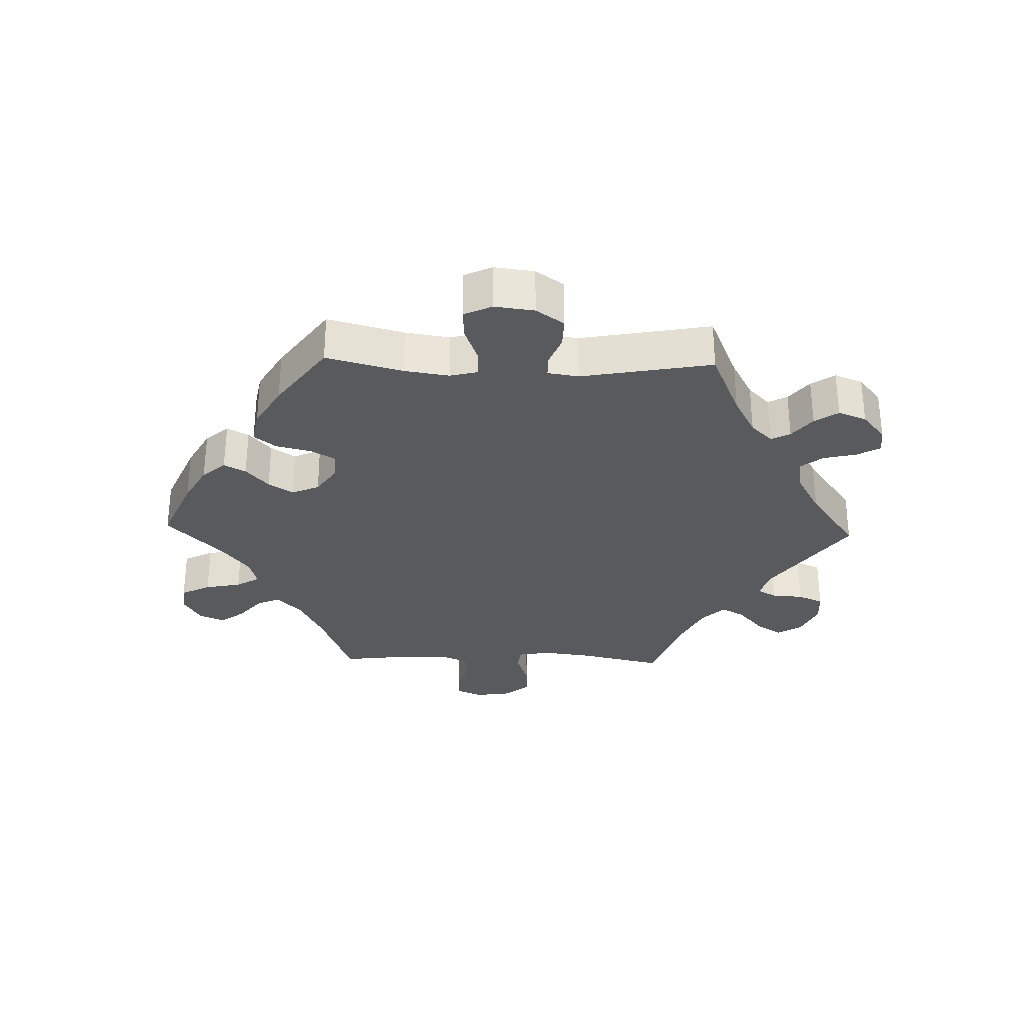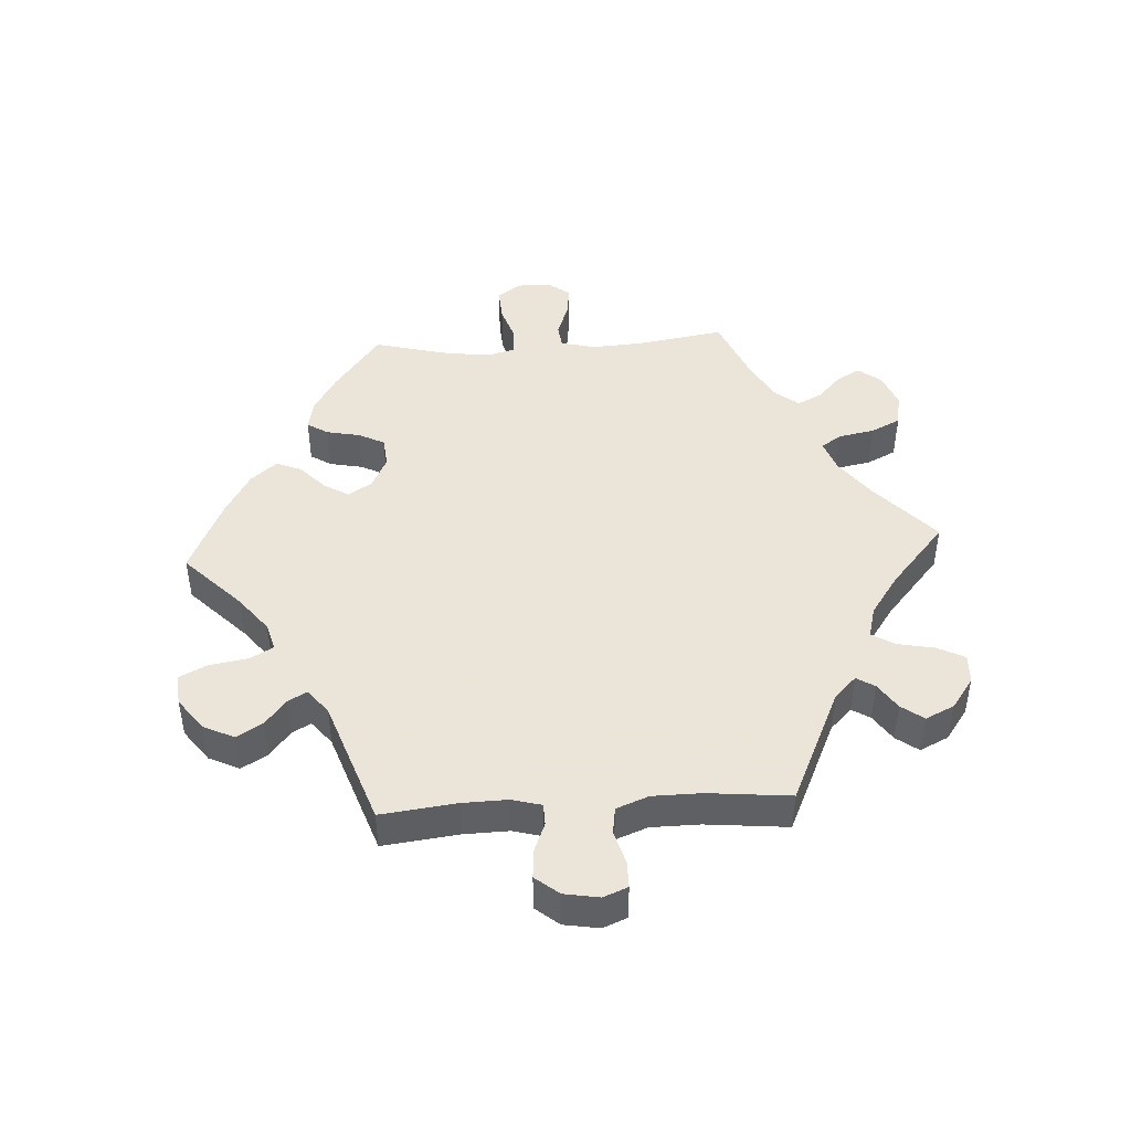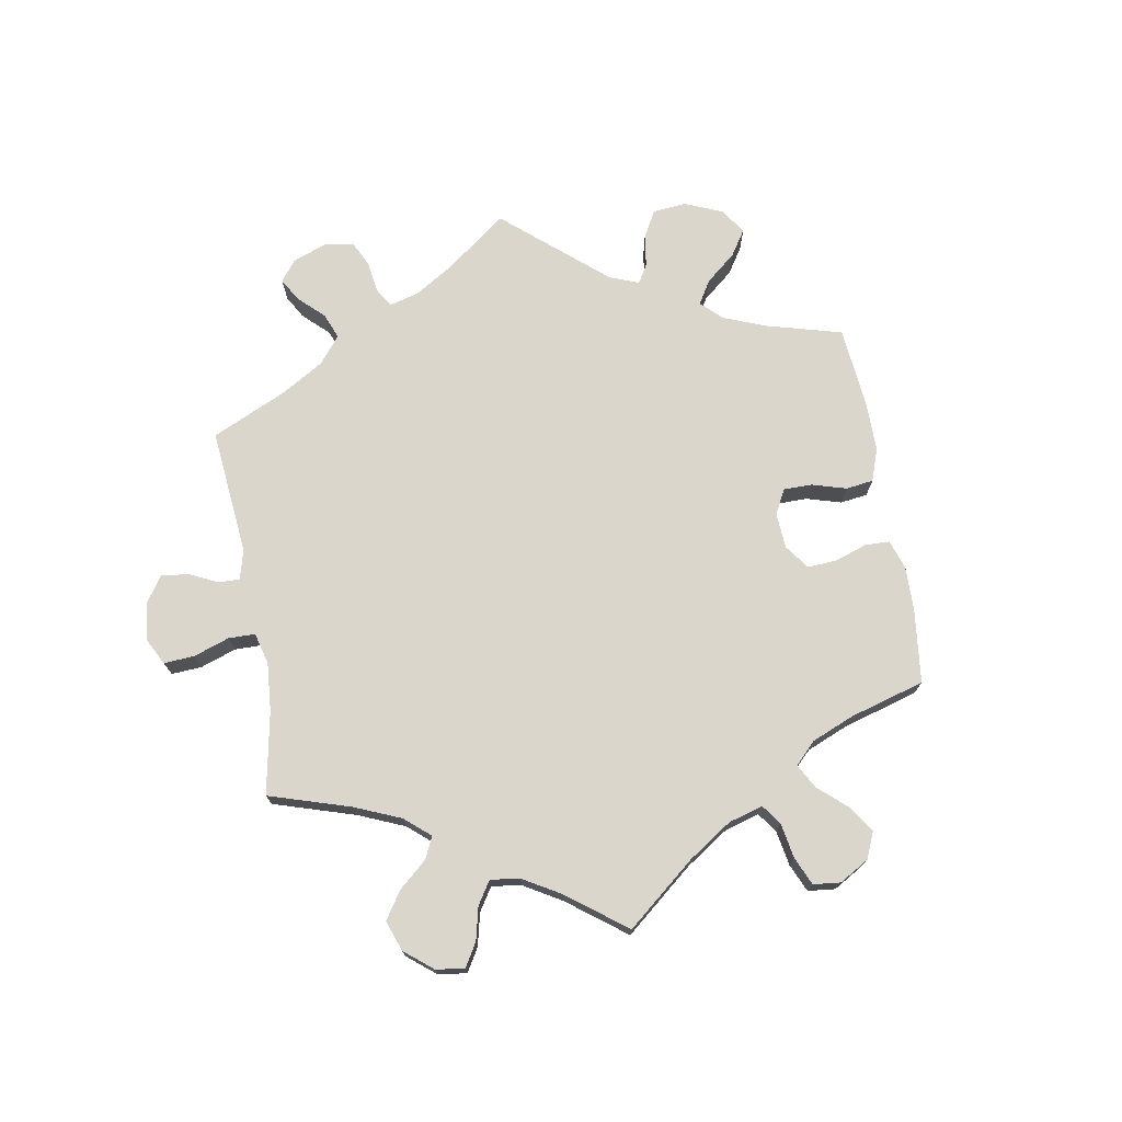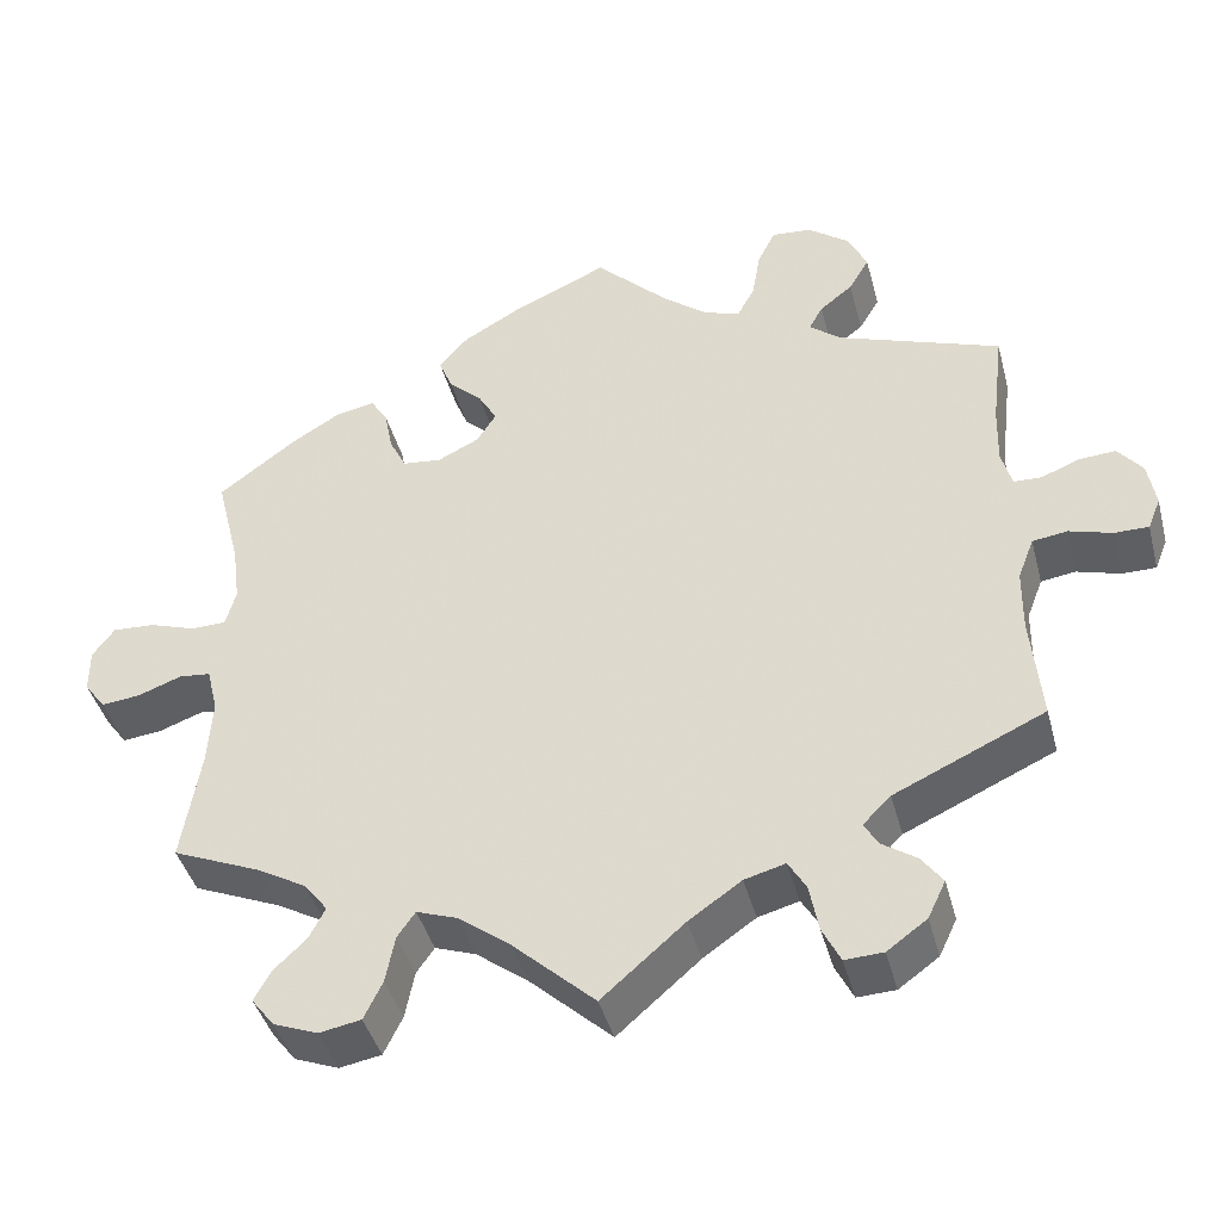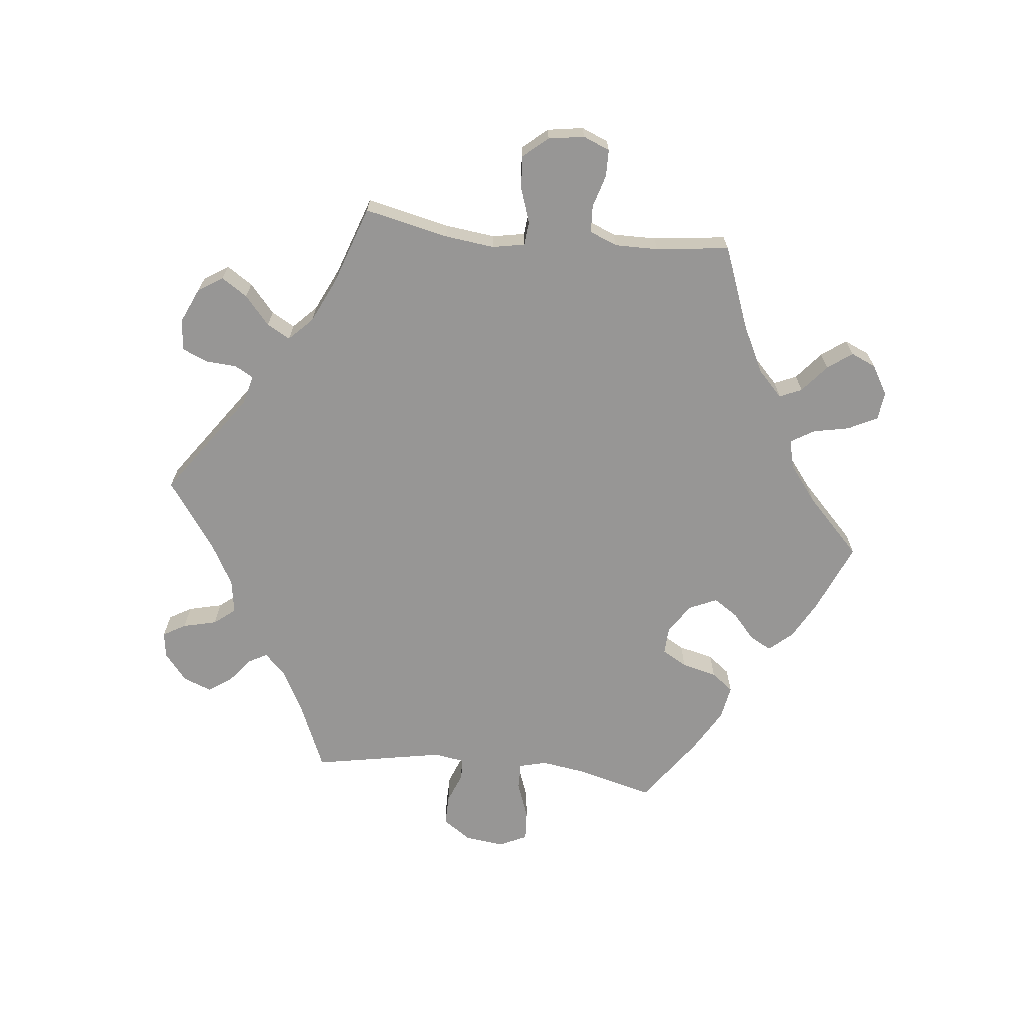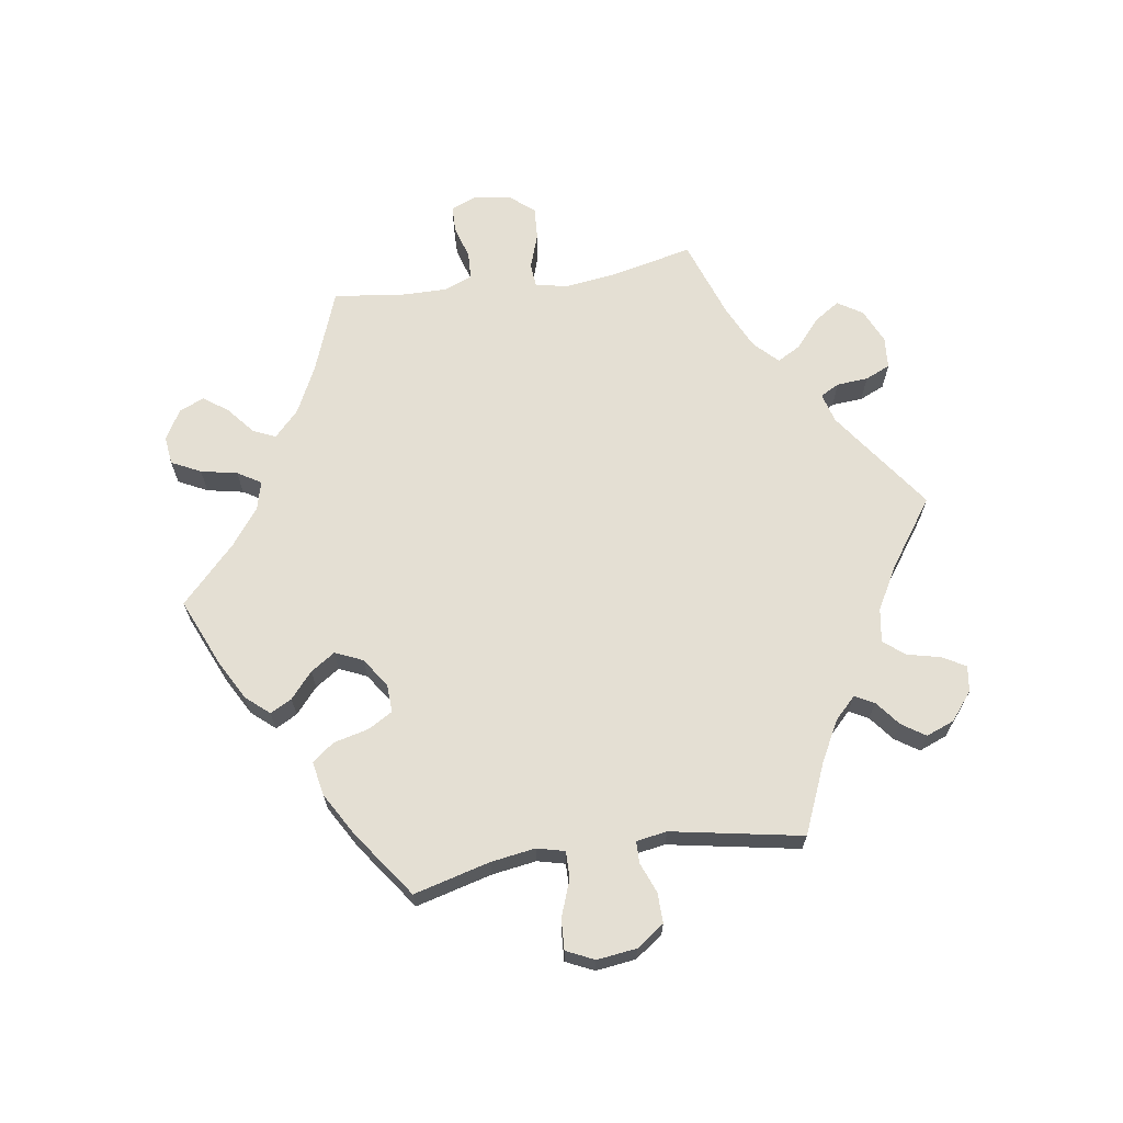
<metadata>
{"format":"obj","ext":"obj","renderer":"f3d","projection":"perspective","resolution":1024,"background":"white","views":[{"elev":-30.5,"azim":28.2,"up":"+Y"},{"elev":45.5,"azim":86.7,"up":"+Y"},{"elev":73.5,"azim":-130.0,"up":"+Y"},{"elev":-42.0,"azim":14.6,"up":"+Z"},{"elev":-68.0,"azim":-156.1,"up":"+Y"},{"elev":66.8,"azim":21.3,"up":"+Y"}]}
</metadata>
<code>
v 0.487 0.07 0.173
v 0.485 0.07 0.104
v 0.497 0.07 0.059
v 0.53 0.07 0.058
v 0.575 0.07 0.076
v 0.618 0.07 0.079
v 0.647 0.07 0.043
v 0.656 0.07 -0.011
v 0.641 0.07 -0.048
v 0.601 0.07 -0.048
v 0.55 0.07 -0.033
v 0.509 0.07 -0.039
v 0.49 0.07 -0.088
v 0.489 0.07 -0.163
v 0.501 0.07 -0.289
v 0.324 0.07 -0.37
v 0.291 0.07 -0.403
v 0.308 0.07 -0.431
v 0.348 0.07 -0.458
v 0.373 0.07 -0.492
v 0.352 0.07 -0.536
v 0.305 0.07 -0.57
v 0.26 0.07 -0.572
v 0.239 0.07 -0.53
v 0.228 0.07 -0.473
v 0.207 0.07 -0.438
v 0.159 0.07 -0.451
v 0.097 0.07 -0.494
v 0 0.07 -0.578
v -0.097 0.07 -0.489
v -0.158 0.07 -0.443
v -0.206 0.07 -0.426
v -0.227 0.07 -0.456
v -0.238 0.07 -0.512
v -0.26 0.07 -0.557
v -0.309 0.07 -0.566
v -0.361 0.07 -0.546
v -0.388 0.07 -0.511
v -0.368 0.07 -0.475
v -0.33 0.07 -0.439
v -0.311 0.07 -0.402
v -0.339 0.07 -0.366
v -0.397 0.07 -0.333
v -0.501 0.07 -0.289
v -0.479 0.07 -0.155
v -0.474 0.07 -0.075
v -0.487 0.07 -0.022
v -0.524 0.07 -0.018
v -0.576 0.07 -0.037
v -0.622 0.07 -0.042
v -0.647 0.07 -0.008
v -0.647 0.07 0.044
v -0.621 0.07 0.079
v -0.571 0.07 0.076
v -0.517 0.07 0.058
v -0.475 0.07 0.059
v -0.463 0.07 0.103
v -0.472 0.07 0.172
v -0.501 0.07 0.288
v -0.409 0.07 0.357
v -0.351 0.07 0.392
v -0.305 0.07 0.401
v -0.285 0.07 0.369
v -0.275 0.07 0.318
v -0.255 0.07 0.278
v -0.209 0.07 0.273
v -0.16 0.07 0.297
v -0.137 0.07 0.333
v -0.159 0.07 0.371
v -0.199 0.07 0.409
v -0.215 0.07 0.448
v -0.181 0.07 0.488
v -0.115 0.07 0.526
v 0 0.07 0.578
v 0.086 0.07 0.493
v 0.14 0.07 0.45
v 0.182 0.07 0.438
v 0.202 0.07 0.474
v 0.212 0.07 0.533
v 0.233 0.07 0.575
v 0.28 0.07 0.571
v 0.329 0.07 0.534
v 0.351 0.07 0.487
v 0.327 0.07 0.447
v 0.288 0.07 0.416
v 0.272 0.07 0.387
v 0.309 0.07 0.357
v 0.501 0.07 0.289
v 0.487 0 0.173
v 0.485 0 0.104
v 0.497 0 0.059
v 0.53 0 0.058
v 0.575 0 0.076
v 0.618 0 0.079
v 0.647 0 0.043
v 0.656 0 -0.011
v 0.641 0 -0.048
v 0.601 0 -0.048
v 0.55 0 -0.033
v 0.509 0 -0.039
v 0.49 0 -0.088
v 0.489 0 -0.163
v 0.501 0 -0.289
v 0.324 0 -0.37
v 0.291 0 -0.403
v 0.308 0 -0.431
v 0.348 0 -0.458
v 0.373 0 -0.492
v 0.352 0 -0.536
v 0.305 0 -0.57
v 0.26 0 -0.572
v 0.239 0 -0.53
v 0.228 0 -0.473
v 0.207 0 -0.438
v 0.159 0 -0.451
v 0.097 0 -0.494
v 0 0 -0.578
v -0.097 0 -0.489
v -0.158 0 -0.443
v -0.206 0 -0.426
v -0.227 0 -0.456
v -0.238 0 -0.512
v -0.26 0 -0.557
v -0.309 0 -0.566
v -0.361 0 -0.546
v -0.388 0 -0.511
v -0.368 0 -0.475
v -0.33 0 -0.439
v -0.311 0 -0.402
v -0.339 0 -0.366
v -0.397 0 -0.333
v -0.501 0 -0.289
v -0.479 0 -0.155
v -0.474 0 -0.075
v -0.487 0 -0.022
v -0.524 0 -0.018
v -0.576 0 -0.037
v -0.622 0 -0.042
v -0.647 0 -0.008
v -0.647 0 0.044
v -0.621 0 0.079
v -0.571 0 0.076
v -0.517 0 0.058
v -0.475 0 0.059
v -0.463 0 0.103
v -0.472 0 0.172
v -0.501 0 0.288
v -0.409 0 0.357
v -0.351 0 0.392
v -0.305 0 0.401
v -0.285 0 0.369
v -0.275 0 0.318
v -0.255 0 0.278
v -0.209 0 0.273
v -0.16 0 0.297
v -0.137 0 0.333
v -0.159 0 0.371
v -0.199 0 0.409
v -0.215 0 0.448
v -0.181 0 0.488
v -0.115 0 0.526
v 0 0 0.578
v 0.086 0 0.493
v 0.14 0 0.45
v 0.182 0 0.438
v 0.202 0 0.474
v 0.212 0 0.533
v 0.233 0 0.575
v 0.28 0 0.571
v 0.329 0 0.534
v 0.351 0 0.487
v 0.327 0 0.447
v 0.288 0 0.416
v 0.272 0 0.387
v 0.309 0 0.357
v 0.501 0 0.289
f 87 88 1
f 86 87 1 2
f 82 83 84 85
f 82 85 86
f 81 82 86
f 78 79 80 81
f 77 78 81 86
f 76 77 86 2
f 72 73 74 75
f 69 70 71 72
f 68 69 72 75
f 67 68 75 76
f 61 62 63 64
f 61 64 65
f 58 59 60 61
f 57 58 61 65
f 56 57 65 66
f 52 53 54 55
f 52 55 56
f 51 52 56
f 48 49 50 51
f 48 51 56
f 47 48 56 66
f 43 44 45
f 42 43 45 46
f 41 42 46 47
f 37 38 39 40
f 37 40 41
f 36 37 41
f 33 34 35 36
f 32 33 36 41
f 28 29 30
f 27 28 30 31
f 26 27 31 32
f 22 23 24 25
f 22 25 26
f 21 22 26
f 18 19 20 21
f 17 18 21 26
f 16 17 26 32
f 14 15 16 32
f 8 9 10 11
f 8 11 12
f 7 8 12
f 4 5 6 7
f 3 4 7 12
f 67 76 2 3
f 13 14 32 41
f 41 47 66 67
f 13 41 67
f 3 12 13 67
f 89 176 175
f 90 89 175 174
f 173 172 171 170
f 174 173 170
f 174 170 169
f 169 168 167 166
f 174 169 166 165
f 90 174 165 164
f 163 162 161 160
f 160 159 158 157
f 163 160 157 156
f 164 163 156 155
f 152 151 150 149
f 153 152 149
f 149 148 147 146
f 153 149 146 145
f 154 153 145 144
f 143 142 141 140
f 144 143 140
f 144 140 139
f 139 138 137 136
f 144 139 136
f 154 144 136 135
f 133 132 131
f 134 133 131 130
f 135 134 130 129
f 128 127 126 125
f 129 128 125
f 129 125 124
f 124 123 122 121
f 129 124 121 120
f 118 117 116
f 119 118 116 115
f 120 119 115 114
f 113 112 111 110
f 114 113 110
f 114 110 109
f 109 108 107 106
f 114 109 106 105
f 120 114 105 104
f 120 104 103 102
f 99 98 97 96
f 100 99 96
f 100 96 95
f 95 94 93 92
f 100 95 92 91
f 91 90 164 155
f 129 120 102 101
f 155 154 135 129
f 155 129 101
f 155 101 100 91
f 1 89 90 2
f 2 90 91 3
f 3 91 92 4
f 4 92 93 5
f 5 93 94 6
f 6 94 95 7
f 7 95 96 8
f 8 96 97 9
f 9 97 98 10
f 10 98 99 11
f 11 99 100 12
f 12 100 101 13
f 13 101 102 14
f 14 102 103 15
f 15 103 104 16
f 16 104 105 17
f 17 105 106 18
f 18 106 107 19
f 19 107 108 20
f 20 108 109 21
f 21 109 110 22
f 22 110 111 23
f 23 111 112 24
f 24 112 113 25
f 25 113 114 26
f 26 114 115 27
f 27 115 116 28
f 28 116 117 29
f 29 117 118 30
f 30 118 119 31
f 31 119 120 32
f 32 120 121 33
f 33 121 122 34
f 34 122 123 35
f 35 123 124 36
f 36 124 125 37
f 37 125 126 38
f 38 126 127 39
f 39 127 128 40
f 40 128 129 41
f 41 129 130 42
f 42 130 131 43
f 43 131 132 44
f 44 132 133 45
f 45 133 134 46
f 46 134 135 47
f 47 135 136 48
f 48 136 137 49
f 49 137 138 50
f 50 138 139 51
f 51 139 140 52
f 52 140 141 53
f 53 141 142 54
f 54 142 143 55
f 55 143 144 56
f 56 144 145 57
f 57 145 146 58
f 58 146 147 59
f 59 147 148 60
f 60 148 149 61
f 61 149 150 62
f 62 150 151 63
f 63 151 152 64
f 64 152 153 65
f 65 153 154 66
f 66 154 155 67
f 67 155 156 68
f 68 156 157 69
f 69 157 158 70
f 70 158 159 71
f 71 159 160 72
f 72 160 161 73
f 73 161 162 74
f 74 162 163 75
f 75 163 164 76
f 76 164 165 77
f 77 165 166 78
f 78 166 167 79
f 79 167 168 80
f 80 168 169 81
f 81 169 170 82
f 82 170 171 83
f 83 171 172 84
f 84 172 173 85
f 85 173 174 86
f 86 174 175 87
f 87 175 176 88
f 88 176 89 1

</code>
